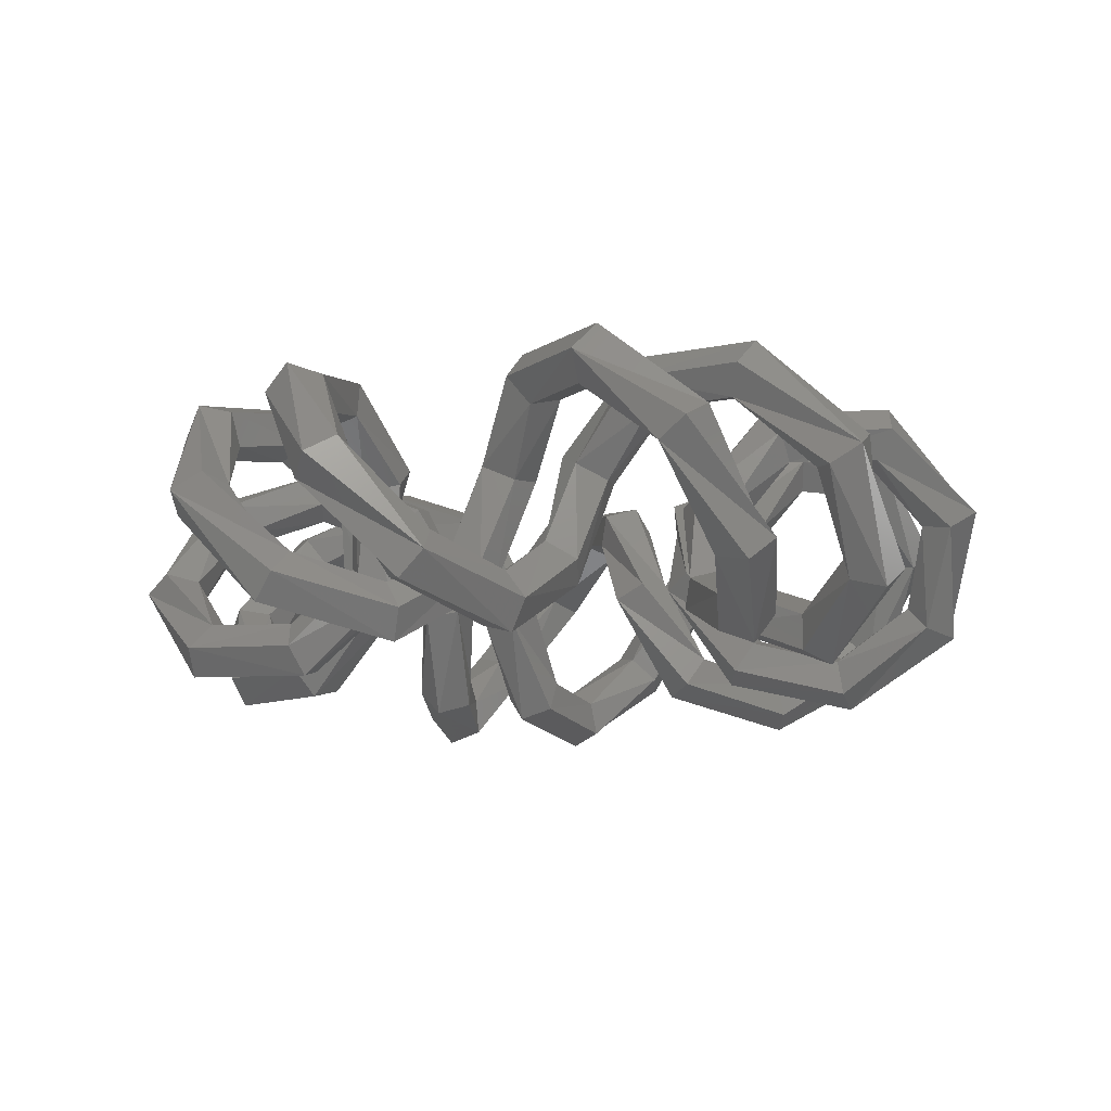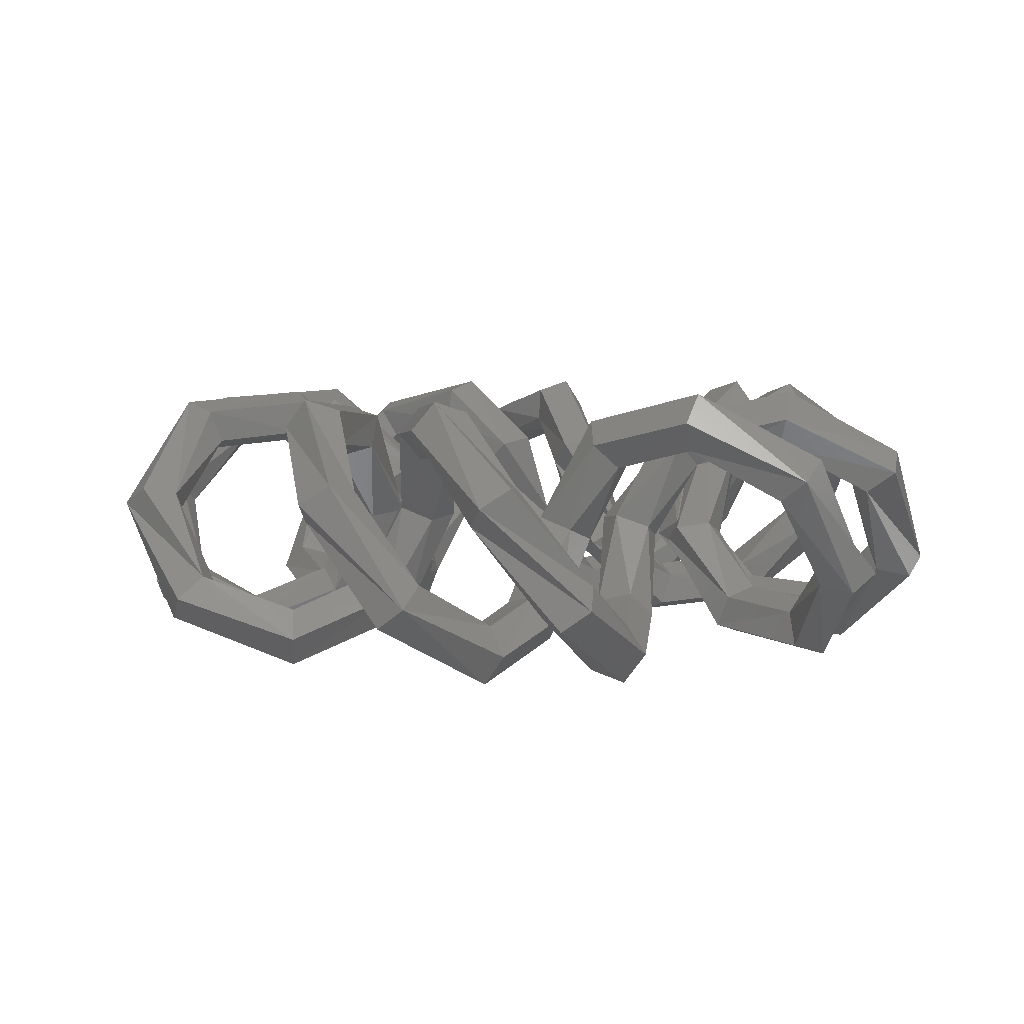
<metadata>
{"format":"stl","ext":"stl","renderer":"f3d","projection":"perspective","resolution":1024,"background":"white","views":[{"elev":-14.7,"azim":-125.7,"up":"+Z"},{"elev":4.8,"azim":-11.6,"up":"+Z"}]}
</metadata>
<code>
# stl→obj: 360 verts, 720 faces
v 13.57 1.715 2.447
v 10.52 -0.8558 3.808
v 12.67 1.572 1.707
v 10.16 -0.2645 2.857
v 11.84 2.356 1.99
v 9.581 0.6923 3.22
v 12.23 2.983 2.905
v 9.581 0.6923 4.395
v 10.16 -0.2645 4.759
v 13.3 2.587 3.188
v 13.76 5.248 -0.6612
v 13.59 4.239 -1.241
v 12.5 3.871 -1.02
v 11.99 4.652 -0.3026
v 12.77 5.503 -0.08092
v 10.45 6.942 -3.297
v 10.75 6.202 -4.161
v 10.44 5.116 -3.831
v 9.951 5.186 -2.764
v 9.958 6.314 -2.434
v 6.498 6.577 -3.578
v 6.327 5.848 -4.484
v 6.62 4.763 -4.138
v 6.972 4.822 -3.018
v 6.897 5.943 -2.672
v 3.336 5.28 -1.795
v 4.192 5.917 -1.302
v 3.574 4.145 -1.607
v 4.578 4.08 -0.9979
v 4.96 5.176 -0.8098
v 3.476 6.604 1.316
v 4.323 6.04 1.904
v 2.456 6.063 1.541
v 2.674 5.165 2.267
v 3.828 5.15 2.491
v 3.472 8.974 2.81
v 4.177 8.957 3.75
v 2.382 8.717 3.169
v 2.415 8.541 4.331
v 3.524 8.689 4.69
v 2.694 12 2.112
v 3.006 12.79 2.917
v 1.646 11.56 2.419
v 1.311 12.09 3.414
v 2.151 12.85 3.722
v 0 14.81 0
v 0.7641 14.12 -0.5662
v 0.4722 13 -0.35
v -0.4722 13 0.35
v -0.7641 14.12 0.5662
v -2.151 12.85 -3.722
v -3.006 12.79 -2.917
v -1.311 12.09 -3.414
v -1.646 11.56 -2.419
v -2.694 12 -2.112
v -3.524 8.689 -4.69
v -4.177 8.957 -3.75
v -2.415 8.541 -4.331
v -2.382 8.717 -3.169
v -3.472 8.974 -2.81
v -4.323 6.04 -1.904
v -3.828 5.15 -2.491
v -2.674 5.165 -2.267
v -2.456 6.063 -1.541
v -3.476 6.604 -1.316
v -4.96 5.176 0.8098
v -4.192 5.917 1.302
v -4.578 4.08 0.9979
v -3.574 4.145 1.607
v -3.336 5.28 1.795
v -6.897 5.943 2.672
v -6.498 6.577 3.578
v -6.972 4.822 3.018
v -6.62 4.763 4.138
v -6.327 5.848 4.484
v -10.45 6.942 3.297
v -9.958 6.314 2.434
v -9.951 5.186 2.764
v -10.44 5.116 3.831
v -10.75 6.202 4.161
v -12.77 5.503 0.08092
v -13.76 5.248 0.6612
v -11.99 4.652 0.3026
v -12.5 3.871 1.02
v -13.59 4.239 1.241
v -13.57 1.715 -2.447
v -13.3 2.587 -3.188
v -12.23 2.983 -2.905
v -11.84 2.356 -1.99
v -12.67 1.572 -1.707
v -10.16 -0.2645 -4.759
v -10.52 -0.8558 -3.808
v -9.581 0.6923 -4.395
v -9.581 0.6923 -3.22
v -10.16 -0.2645 -2.857
v -7.436 -2.118 -2.447
v -6.532 -1.808 -3.133
v -6.242 -0.699 -2.871
v -6.965 -0.3242 -2.024
v -7.703 -1.201 -1.762
v -6.873 -2.125 0.6612
v -6.193 -2.988 0.2423
v -5.071 -2.676 0.4023
v -5.058 -1.62 0.9201
v -6.171 -1.28 1.08
v -7.486 -4.274 2.447
v -7.89 -3.571 3.297
v -6.426 -4.665 2.772
v -6.175 -4.203 3.823
v -7.08 -3.527 4.148
v -9.623 -7.004 3.578
v -8.884 -6.918 2.668
v -7.833 -7.311 3.015
v -7.921 -7.641 4.14
v -9.028 -7.451 4.488
v -9.632 -10.83 1.302
v -9.316 -9.881 0.6831
v -8.187 -9.652 0.9196
v -7.806 -10.46 1.685
v -8.699 -11.19 1.921
v -6.574 -12.51 -1.904
v -7.293 -11.87 -2.579
v -7.122 -10.74 -2.321
v -6.297 -10.68 -1.486
v -5.958 -11.77 -1.228
v -3.039 -10.81 -3.75
v -3.571 -10.35 -4.69
v -4.207 -9.429 -4.331
v -4.068 -9.322 -3.169
v -3.346 -10.18 -2.809
v -0.5876 -8.128 -2.917
v -0.7081 -7.253 -3.692
v -1.662 -6.633 -3.396
v -2.132 -7.126 -2.437
v -1.467 -8.049 -2.141
v 0 -7.192 0
v 0.8674 -6.501 -0.39
v 0.5361 -5.383 -0.241
v -0.5361 -5.383 0.241
v -0.8674 -6.501 0.39
v 0.5876 -8.128 2.917
v 1.467 -8.049 2.141
v 2.132 -7.126 2.437
v 1.662 -6.633 3.396
v 0.7081 -7.253 3.692
v 3.039 -10.81 3.75
v 3.346 -10.18 2.809
v 4.068 -9.322 3.169
v 4.207 -9.429 4.331
v 3.571 -10.35 4.69
v 6.574 -12.51 1.904
v 5.958 -11.77 1.228
v 6.297 -10.68 1.486
v 7.122 -10.74 2.321
v 7.293 -11.87 2.579
v 9.632 -10.83 -1.302
v 8.699 -11.19 -1.921
v 7.806 -10.46 -1.685
v 8.187 -9.652 -0.9196
v 9.316 -9.881 -0.6831
v 9.623 -7.004 -3.578
v 9.028 -7.451 -4.488
v 7.921 -7.641 -4.14
v 7.833 -7.311 -3.015
v 8.884 -6.918 -2.668
v 7.08 -3.527 -4.148
v 7.89 -3.571 -3.297
v 6.175 -4.203 -3.823
v 6.426 -4.665 -2.772
v 7.486 -4.274 -2.447
v 6.171 -1.28 -1.08
v 6.873 -2.125 -0.6612
v 5.058 -1.62 -0.9201
v 5.071 -2.676 -0.4023
v 6.193 -2.988 -0.2423
v 7.703 -1.201 1.762
v 7.436 -2.118 2.447
v 6.965 -0.3242 2.024
v 6.242 -0.699 2.871
v 6.532 -1.808 3.133
v 11.7 7.087 2.447
v 9.389 3.891 2.857
v 10.93 6.589 1.707
v 9.956 3.496 3.808
v 9.857 6.968 1.99
v 8.472 4.53 3.22
v 9.957 7.699 2.905
v 8.472 4.53 4.395
v 9.389 3.891 4.759
v 11.1 7.773 3.188
v 10.69 9.401 -1.241
v 10.43 10.39 -0.6612
v 9.841 8.619 -1.02
v 9.06 9.126 -0.3026
v 9.427 10.22 -0.08092
v 7.295 10.04 -4.161
v 6.723 10.59 -3.297
v 7.456 8.92 -3.831
v 6.982 8.785 -2.764
v 6.529 9.818 -2.434
v 3.402 7.916 -4.484
v 3.261 8.652 -3.578
v 4.11 7.044 -4.138
v 4.408 7.241 -3.018
v 3.883 8.234 -2.672
v 0.8999 6.181 -1.795
v 1.423 7.111 -1.302
v 1.579 5.24 -1.607
v 2.522 5.589 -0.9979
v 2.426 6.745 -0.8098
v 0.4889 7.447 1.316
v 1.493 7.276 1.904
v -0.2224 6.538 1.541
v 0.3419 5.806 2.267
v 1.402 6.262 2.491
v -0.4787 9.611 2.81
v 0.1732 9.882 3.75
v -1.369 8.932 3.169
v -1.268 8.785 4.331
v -0.3145 9.371 4.69
v -2.418 12.05 2.112
v -2.458 12.91 2.917
v -3.198 11.23 2.419
v -3.72 11.58 3.414
v -3.262 12.62 3.722
v -5.044 13.21 -0.5662
v -6.023 13.53 0
v -4.856 12.07 -0.35
v -5.718 11.68 0.35
v -6.44 12.59 0.5662
v -7.95 10.47 -2.917
v -7.192 10.87 -3.722
v -6.114 10.51 -3.414
v -6.206 9.892 -2.419
v -7.34 9.864 -2.112
v -6.754 6.504 -4.69
v -7.459 6.483 -3.75
v -5.68 6.82 -4.331
v -5.722 6.995 -3.169
v -6.822 6.786 -2.81
v -6.406 3.759 -1.904
v -5.592 3.148 -2.491
v -4.543 3.631 -2.267
v -4.71 4.54 -1.541
v -5.861 4.62 -1.316
v -6.636 2.711 0.8098
v -6.237 3.701 1.302
v -5.841 1.865 0.9979
v -4.951 2.333 1.607
v -5.195 3.467 1.795
v -8.718 2.624 2.672
v -8.611 3.365 3.578
v -8.331 1.57 3.018
v -7.985 1.659 4.138
v -8.159 2.769 4.484
v -11.66 1.718 2.434
v -12.37 2.092 3.297
v -11.2 0.6896 2.764
v -11.62 0.428 3.831
v -12.34 1.294 4.161
v -14.7 -0.8021 0.6612
v -13.9 -0.1664 0.08092
v -12.84 -0.6262 0.3026
v -12.99 -1.546 1.02
v -14.14 -1.655 1.241
v -13.2 -3.045 -3.188
v -13.09 -3.952 -2.447
v -12.38 -2.248 -2.905
v -11.77 -2.663 -1.99
v -12.21 -3.716 -1.707
v -9.26 -5.06 -3.808
v -9.174 -4.374 -4.759
v -9.035 -3.265 -4.395
v -9.035 -3.265 -3.22
v -9.174 -4.374 -2.857
v -5.931 -4.959 -2.447
v -5.232 -4.308 -3.133
v -5.418 -3.177 -2.871
v -6.231 -3.129 -2.024
v -6.549 -4.23 -1.762
v -5.415 -4.737 0.6612
v -4.443 -5.248 0.2423
v -3.544 -4.507 0.4023
v -3.961 -3.537 0.9201
v -5.117 -3.679 1.08
v -5.1 -6.95 2.447
v -5.756 -6.471 3.297
v -3.973 -6.876 2.772
v -3.932 -6.352 3.823
v -5.033 -6.102 4.148
v -5.303 -9.934 2.668
v -5.943 -10.31 3.578
v -4.182 -9.865 3.015
v -4.129 -10.2 4.14
v -5.217 -10.48 4.488
v -4.491 -12.82 0.6831
v -4.395 -13.81 1.302
v -3.553 -12.15 0.9196
v -2.877 -12.73 1.685
v -3.397 -13.76 1.921
v -0.9157 -14.11 -1.904
v -1.833 -13.81 -2.579
v -2.138 -12.71 -2.321
v -1.409 -12.32 -1.486
v -0.6539 -13.18 -1.228
v 1.622 -11.11 -3.75
v 0.947 -10.91 -4.69
v -0.008485 -10.32 -4.331
v 0.07548 -10.17 -3.169
v 1.083 -10.66 -2.809
v 2.769 -7.664 -2.917
v 2.303 -6.914 -3.692
v 1.179 -6.736 -3.396
v 0.9509 -7.377 -2.437
v 1.933 -7.95 -2.141
v 3.437 -5.587 -0.39
v 2.925 -6.571 0
v 2.679 -4.7 -0.241
v 1.7 -5.136 0.241
v 1.852 -6.292 0.39
v 4.615 -6.757 2.141
v 3.843 -7.186 2.917
v 4.846 -5.643 2.437
v 4.217 -5.384 3.396
v 3.597 -6.338 3.692
v 7.174 -8.642 3.75
v 7.196 -7.937 2.809
v 7.508 -6.862 3.169
v 7.678 -6.902 4.331
v 7.472 -8.002 4.69
v 11.09 -8.758 1.904
v 10.23 -8.333 1.228
v 10.1 -7.194 1.486
v 10.88 -6.915 2.321
v 11.49 -7.881 2.579
v 13.2 -5.975 -1.302
v 12.5 -6.681 -1.921
v 11.38 -6.38 -1.685
v 11.41 -5.488 -0.9196
v 12.53 -5.237 -0.6831
v 11.28 -3.134 -4.488
v 11.64 -2.484 -3.578
v 10.34 -3.758 -4.14
v 10.13 -3.493 -3.015
v 10.93 -2.706 -2.668
v 8.661 -0.05285 -3.297
v 7.903 -0.3423 -4.148
v 7.351 -1.328 -3.823
v 7.768 -1.648 -2.772
v 8.577 -0.8599 -2.447
v 6.158 1.341 -1.08
v 7.143 0.8543 -0.6612
v 5.279 0.5769 -0.9201
v 5.721 -0.3818 -0.4023
v 6.873 -0.2103 -0.2423
v 7.526 2.036 1.762
v 7.654 1.089 2.447
v 6.495 2.537 2.024
v 5.986 1.9 2.871
v 6.703 1.006 3.133
f 1 2 3
f 2 4 3
f 3 4 5
f 4 6 5
f 7 6 8
f 5 6 7
f 7 9 10
f 7 8 9
f 10 9 1
f 1 9 2
f 11 3 12
f 1 3 11
f 3 13 12
f 3 5 13
f 14 5 7
f 13 5 14
f 15 14 7
f 15 7 10
f 11 15 1
f 1 15 10
f 12 16 11
f 17 16 12
f 13 17 12
f 13 18 17
f 14 19 13
f 13 19 18
f 15 20 14
f 20 19 14
f 16 20 15
f 11 16 15
f 17 21 16
f 17 22 21
f 18 22 17
f 23 22 18
f 19 24 18
f 24 23 18
f 19 25 24
f 20 25 19
f 16 25 20
f 16 21 25
f 21 26 27
f 22 26 21
f 23 28 22
f 28 26 22
f 29 28 24
f 24 28 23
f 25 30 24
f 30 29 24
f 25 27 30
f 21 27 25
f 27 31 32
f 27 26 31
f 26 33 31
f 28 33 26
f 34 33 29
f 29 33 28
f 30 35 29
f 35 34 29
f 32 35 30
f 30 27 32
f 31 36 32
f 32 36 37
f 31 38 36
f 33 38 31
f 39 38 34
f 34 38 33
f 40 34 35
f 40 39 34
f 37 40 32
f 32 40 35
f 36 41 37
f 37 41 42
f 36 43 41
f 38 43 36
f 38 44 43
f 39 44 38
f 40 44 39
f 45 44 40
f 37 42 40
f 42 45 40
f 41 46 42
f 47 46 41
f 43 47 41
f 43 48 47
f 44 49 43
f 43 49 48
f 45 50 49
f 45 49 44
f 46 50 45
f 42 46 45
f 51 52 46
f 47 51 46
f 48 51 47
f 53 51 48
f 49 54 48
f 48 54 53
f 50 54 49
f 50 55 54
f 46 55 50
f 46 52 55
f 51 56 52
f 56 57 52
f 53 56 51
f 58 56 53
f 54 59 53
f 59 58 53
f 54 60 59
f 55 60 54
f 55 57 60
f 52 57 55
f 56 61 57
f 62 61 56
f 63 56 58
f 63 62 56
f 59 63 58
f 64 63 59
f 59 65 64
f 60 65 59
f 60 61 65
f 57 61 60
f 61 66 67
f 62 66 61
f 63 68 62
f 68 66 62
f 69 68 64
f 64 68 63
f 64 65 70
f 70 69 64
f 65 67 70
f 65 61 67
f 67 71 72
f 66 71 67
f 66 73 71
f 68 73 66
f 74 73 69
f 69 73 68
f 70 75 69
f 75 74 69
f 70 72 75
f 67 72 70
f 71 76 72
f 77 76 71
f 73 78 71
f 78 77 71
f 74 79 73
f 73 79 78
f 75 79 74
f 75 80 79
f 72 80 75
f 76 80 72
f 81 82 76
f 77 81 76
f 78 83 77
f 83 81 77
f 78 84 83
f 79 84 78
f 80 84 79
f 80 85 84
f 76 85 80
f 76 82 85
f 86 82 81
f 87 86 81
f 88 87 81
f 88 81 83
f 89 88 83
f 83 84 89
f 84 90 89
f 84 85 90
f 85 82 90
f 90 82 86
f 91 86 87
f 92 86 91
f 91 88 93
f 91 87 88
f 94 88 89
f 93 88 94
f 94 89 95
f 89 90 95
f 95 90 92
f 90 86 92
f 96 91 97
f 96 92 91
f 97 93 98
f 97 91 93
f 98 94 99
f 98 93 94
f 99 94 100
f 94 95 100
f 100 92 96
f 95 92 100
f 101 96 102
f 102 96 97
f 103 97 98
f 102 97 103
f 98 99 103
f 103 99 104
f 99 100 105
f 104 99 105
f 105 100 101
f 101 100 96
f 106 107 101
f 102 106 101
f 103 108 102
f 108 106 102
f 104 108 103
f 109 108 104
f 104 110 109
f 105 110 104
f 105 107 110
f 101 107 105
f 106 111 107
f 112 111 106
f 108 113 106
f 113 112 106
f 109 113 108
f 109 114 113
f 110 114 109
f 110 115 114
f 107 111 110
f 110 111 115
f 112 116 111
f 117 116 112
f 118 112 113
f 118 117 112
f 119 118 113
f 113 114 119
f 119 115 120
f 114 115 119
f 115 111 120
f 111 116 120
f 121 116 117
f 121 117 122
f 123 117 118
f 122 117 123
f 124 118 119
f 123 118 124
f 124 119 125
f 119 120 125
f 125 120 121
f 120 116 121
f 126 121 127
f 121 122 127
f 127 123 128
f 127 122 123
f 129 123 124
f 128 123 129
f 130 124 125
f 129 124 130
f 130 121 126
f 125 121 130
f 131 127 132
f 126 127 131
f 132 128 133
f 127 128 132
f 133 129 134
f 133 128 129
f 135 129 130
f 134 129 135
f 135 126 131
f 135 130 126
f 136 131 137
f 131 132 137
f 132 133 138
f 137 132 138
f 138 134 139
f 133 134 138
f 139 134 140
f 140 134 135
f 140 135 136
f 136 135 131
f 141 136 142
f 142 136 137
f 137 138 143
f 142 137 143
f 143 139 144
f 138 139 143
f 139 140 145
f 144 139 145
f 145 140 141
f 141 140 136
f 146 142 147
f 146 141 142
f 148 142 143
f 147 142 148
f 143 144 148
f 148 144 149
f 149 145 150
f 144 145 149
f 145 141 150
f 150 141 146
f 151 146 147
f 151 147 152
f 153 147 148
f 152 147 153
f 154 148 149
f 153 148 154
f 154 150 155
f 149 150 154
f 155 150 151
f 150 146 151
f 156 151 157
f 151 152 157
f 158 152 153
f 157 152 158
f 158 153 159
f 159 153 154
f 160 154 155
f 159 154 160
f 155 151 160
f 160 151 156
f 161 157 162
f 156 157 161
f 162 158 163
f 157 158 162
f 164 158 159
f 163 158 164
f 165 159 160
f 165 164 159
f 161 165 156
f 156 165 160
f 161 166 167
f 162 166 161
f 163 166 162
f 163 168 166
f 169 168 164
f 164 168 163
f 165 170 164
f 170 169 164
f 167 170 161
f 161 170 165
f 166 171 167
f 167 171 172
f 166 173 171
f 168 173 166
f 174 173 169
f 169 173 168
f 170 175 169
f 175 174 169
f 167 172 170
f 172 175 170
f 172 171 176
f 177 172 176
f 171 173 178
f 176 171 178
f 178 174 179
f 178 173 174
f 179 174 180
f 180 174 175
f 180 175 177
f 177 175 172
f 2 176 4
f 2 177 176
f 4 176 6
f 176 178 6
f 6 179 8
f 178 179 6
f 8 180 9
f 8 179 180
f 9 177 2
f 9 180 177
f 181 182 183
f 184 182 181
f 183 182 185
f 182 186 185
f 187 186 188
f 185 186 187
f 187 189 190
f 187 188 189
f 190 189 181
f 181 189 184
f 191 192 181
f 183 191 181
f 185 193 183
f 183 193 191
f 187 194 185
f 185 194 193
f 190 195 187
f 195 194 187
f 192 195 181
f 181 195 190
f 191 196 192
f 196 197 192
f 193 198 191
f 198 196 191
f 194 199 193
f 193 199 198
f 194 200 199
f 195 200 194
f 192 200 195
f 197 200 192
f 201 202 197
f 196 201 197
f 198 201 196
f 203 201 198
f 199 204 198
f 204 203 198
f 199 205 204
f 200 205 199
f 197 205 200
f 197 202 205
f 202 206 207
f 201 206 202
f 203 208 201
f 208 206 201
f 209 208 204
f 204 208 203
f 204 210 209
f 205 210 204
f 205 207 210
f 202 207 205
f 207 211 212
f 206 211 207
f 206 213 211
f 208 213 206
f 214 213 209
f 209 213 208
f 215 214 210
f 210 214 209
f 212 215 210
f 210 207 212
f 212 216 217
f 211 216 212
f 211 218 216
f 213 218 211
f 219 218 214
f 214 218 213
f 215 220 214
f 220 219 214
f 217 220 212
f 212 220 215
f 221 222 217
f 216 221 217
f 216 223 221
f 218 223 216
f 218 224 223
f 219 224 218
f 220 224 219
f 225 224 220
f 217 222 220
f 222 225 220
f 221 226 222
f 226 227 222
f 223 228 221
f 228 226 221
f 224 229 223
f 223 229 228
f 224 230 229
f 225 230 224
f 222 227 225
f 227 230 225
f 226 231 227
f 232 231 226
f 228 232 226
f 233 232 228
f 229 234 228
f 228 234 233
f 230 235 229
f 229 235 234
f 227 231 230
f 230 231 235
f 236 231 232
f 237 231 236
f 238 236 233
f 236 232 233
f 233 234 239
f 238 233 239
f 234 240 239
f 234 235 240
f 235 231 240
f 240 231 237
f 241 237 242
f 242 237 236
f 243 236 238
f 242 236 243
f 238 239 243
f 243 239 244
f 239 245 244
f 239 240 245
f 240 237 245
f 245 237 241
f 241 246 247
f 242 246 241
f 243 248 242
f 248 246 242
f 249 248 244
f 244 248 243
f 244 245 249
f 249 245 250
f 245 247 250
f 245 241 247
f 247 251 252
f 246 251 247
f 248 253 246
f 253 251 246
f 254 253 249
f 249 253 248
f 249 255 254
f 250 255 249
f 247 252 255
f 247 255 250
f 256 257 252
f 251 256 252
f 253 258 251
f 258 256 251
f 254 259 253
f 253 259 258
f 255 259 254
f 255 260 259
f 252 260 255
f 252 257 260
f 256 261 257
f 262 261 256
f 258 263 256
f 263 262 256
f 258 264 263
f 259 264 258
f 260 264 259
f 260 265 264
f 257 261 260
f 260 261 265
f 266 261 262
f 267 261 266
f 268 262 263
f 266 262 268
f 268 263 269
f 263 264 269
f 269 264 270
f 264 265 270
f 265 261 270
f 270 261 267
f 271 267 272
f 267 266 272
f 272 268 273
f 272 266 268
f 274 268 269
f 273 268 274
f 274 269 275
f 269 270 275
f 275 270 271
f 270 267 271
f 276 272 277
f 276 271 272
f 277 273 278
f 277 272 273
f 278 274 279
f 278 273 274
f 279 274 280
f 274 275 280
f 280 275 276
f 275 271 276
f 281 276 282
f 282 276 277
f 277 278 283
f 282 277 283
f 278 279 283
f 283 279 284
f 279 280 285
f 284 279 285
f 285 280 281
f 281 280 276
f 286 287 281
f 286 281 282
f 288 282 283
f 288 286 282
f 284 288 283
f 289 288 284
f 289 285 290
f 284 285 289
f 285 287 290
f 281 287 285
f 291 287 286
f 291 292 287
f 293 286 288
f 293 291 286
f 289 293 288
f 294 293 289
f 289 290 294
f 290 295 294
f 290 287 295
f 287 292 295
f 296 292 291
f 297 292 296
f 298 291 293
f 296 291 298
f 298 293 299
f 299 293 294
f 299 295 300
f 294 295 299
f 300 295 297
f 295 292 297
f 297 296 301
f 301 296 302
f 302 296 303
f 303 296 298
f 304 298 299
f 303 298 304
f 304 299 305
f 299 300 305
f 300 297 305
f 305 297 301
f 306 301 307
f 301 302 307
f 307 303 308
f 302 303 307
f 309 303 304
f 308 303 309
f 310 304 305
f 309 304 310
f 310 305 306
f 305 301 306
f 311 307 312
f 306 307 311
f 312 308 313
f 307 308 312
f 313 309 314
f 313 308 309
f 315 309 310
f 314 309 315
f 315 310 311
f 311 310 306
f 311 312 316
f 317 311 316
f 312 313 318
f 316 312 318
f 318 314 319
f 313 314 318
f 319 314 320
f 320 314 315
f 317 320 315
f 317 315 311
f 321 317 316
f 322 317 321
f 316 318 323
f 321 316 323
f 323 319 324
f 318 319 323
f 324 319 320
f 324 320 325
f 325 320 322
f 322 320 317
f 326 321 327
f 326 322 321
f 328 321 323
f 327 321 328
f 328 324 329
f 323 324 328
f 329 325 330
f 324 325 329
f 330 325 326
f 326 325 322
f 331 326 327
f 331 327 332
f 333 327 328
f 332 327 333
f 334 328 329
f 333 328 334
f 334 330 335
f 329 330 334
f 330 326 335
f 335 326 331
f 336 332 337
f 331 332 336
f 332 333 338
f 337 332 338
f 339 333 334
f 338 333 339
f 340 334 335
f 339 334 340
f 340 335 336
f 335 331 336
f 336 341 342
f 337 341 336
f 338 341 337
f 338 343 341
f 339 344 338
f 338 344 343
f 340 345 339
f 345 344 339
f 336 345 340
f 342 345 336
f 341 346 342
f 341 347 346
f 343 347 341
f 343 348 347
f 349 348 344
f 344 348 343
f 345 350 344
f 350 349 344
f 342 346 345
f 346 350 345
f 346 351 352
f 347 351 346
f 347 353 351
f 348 353 347
f 354 353 349
f 349 353 348
f 350 355 349
f 355 354 349
f 346 352 350
f 352 355 350
f 352 351 356
f 357 352 356
f 351 353 358
f 356 351 358
f 358 354 359
f 358 353 354
f 359 354 360
f 360 354 355
f 357 355 352
f 357 360 355
f 184 356 182
f 357 356 184
f 182 356 186
f 356 358 186
f 186 359 188
f 358 359 186
f 188 360 189
f 188 359 360
f 189 357 184
f 189 360 357

</code>
